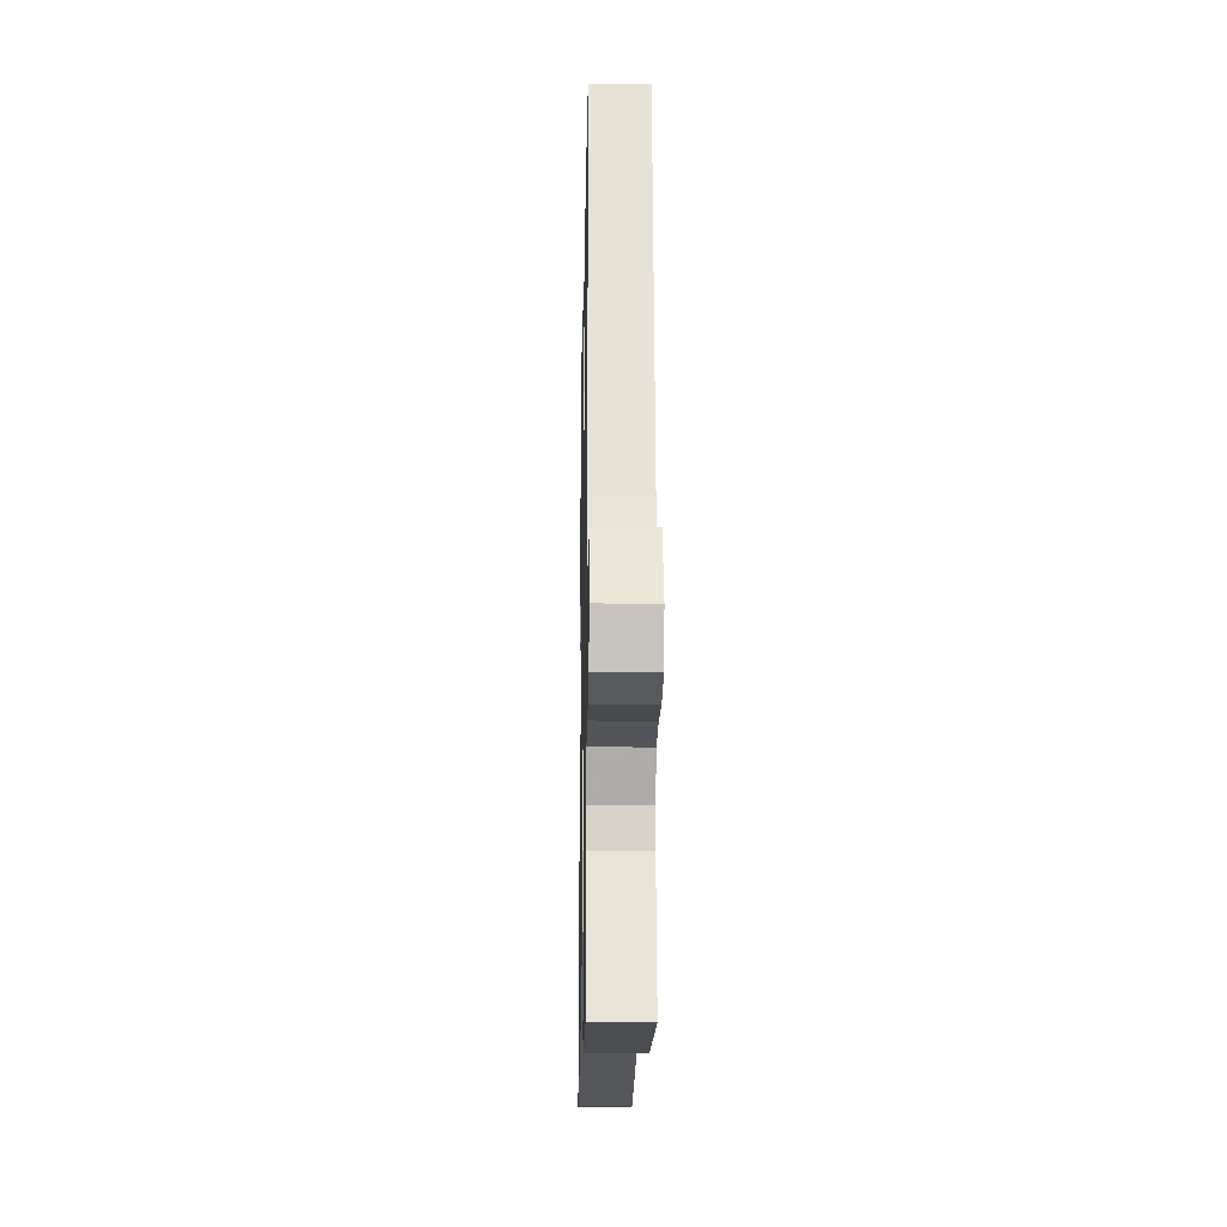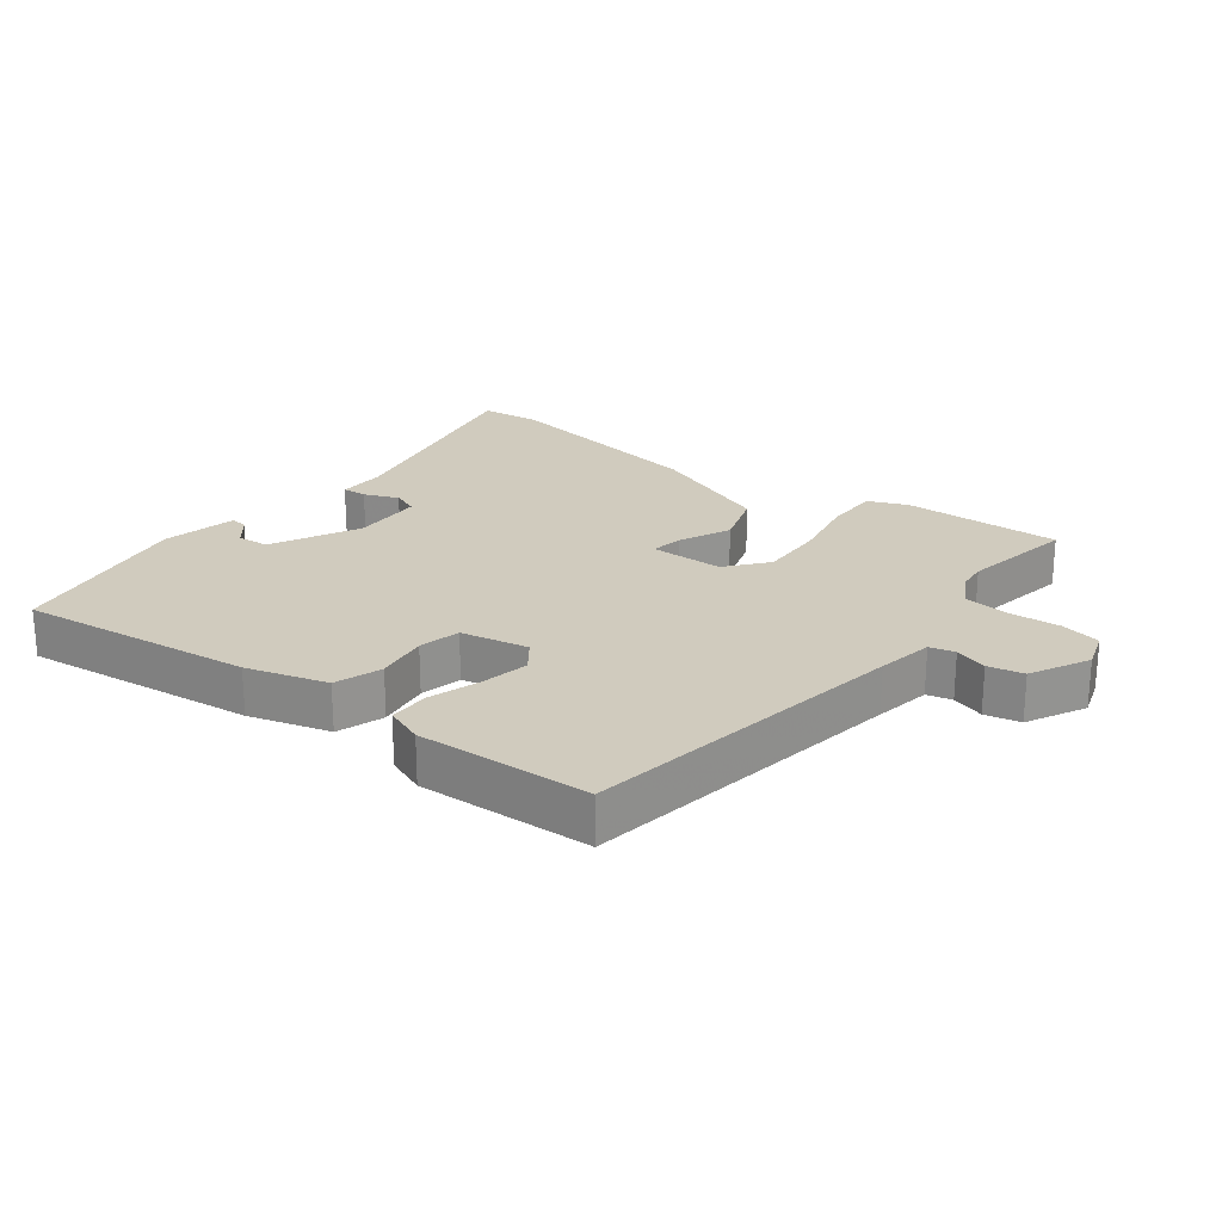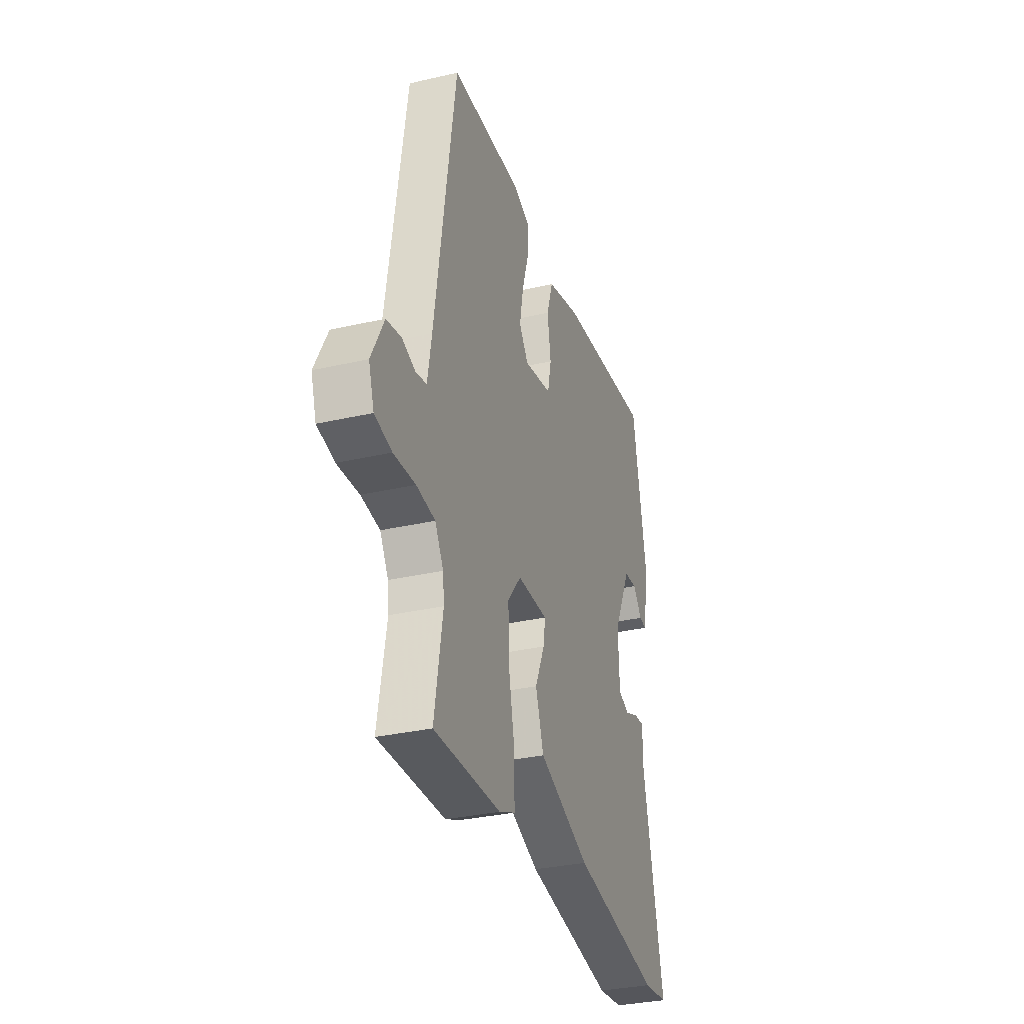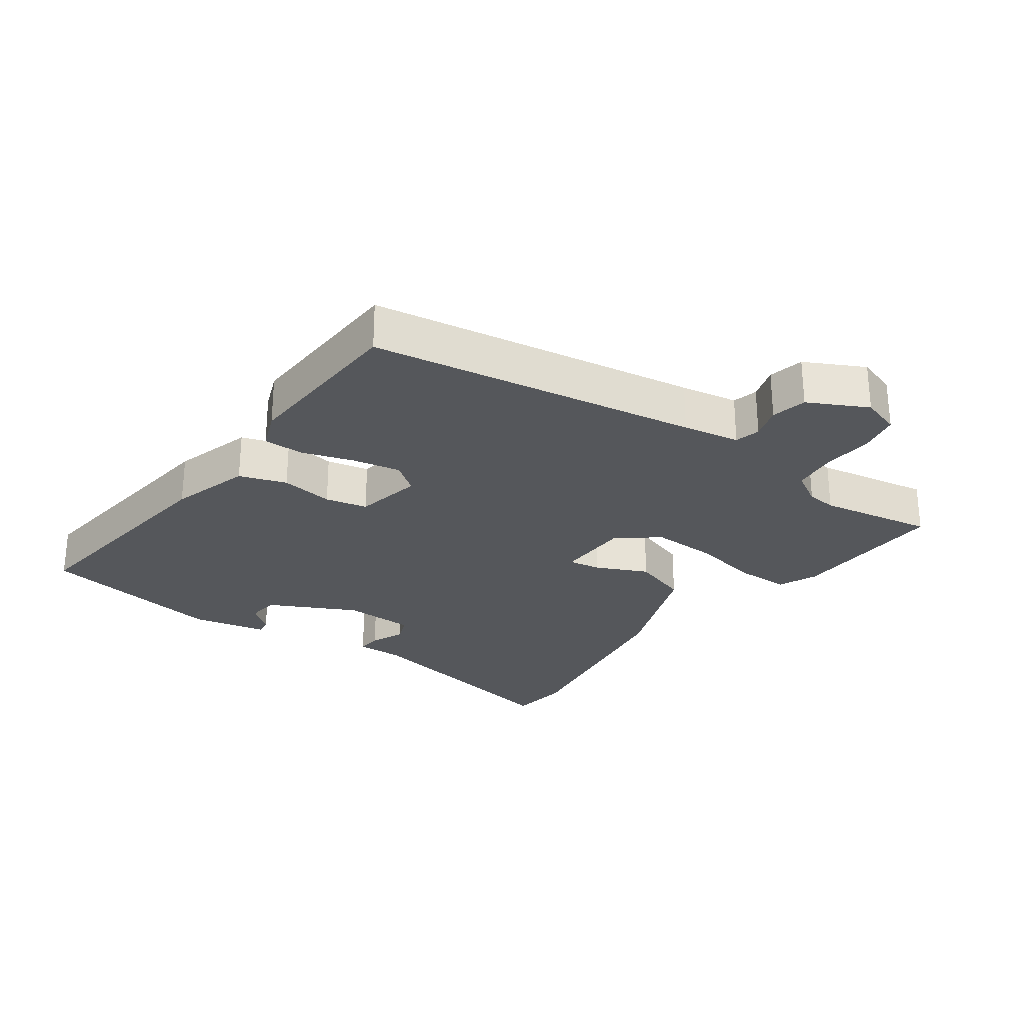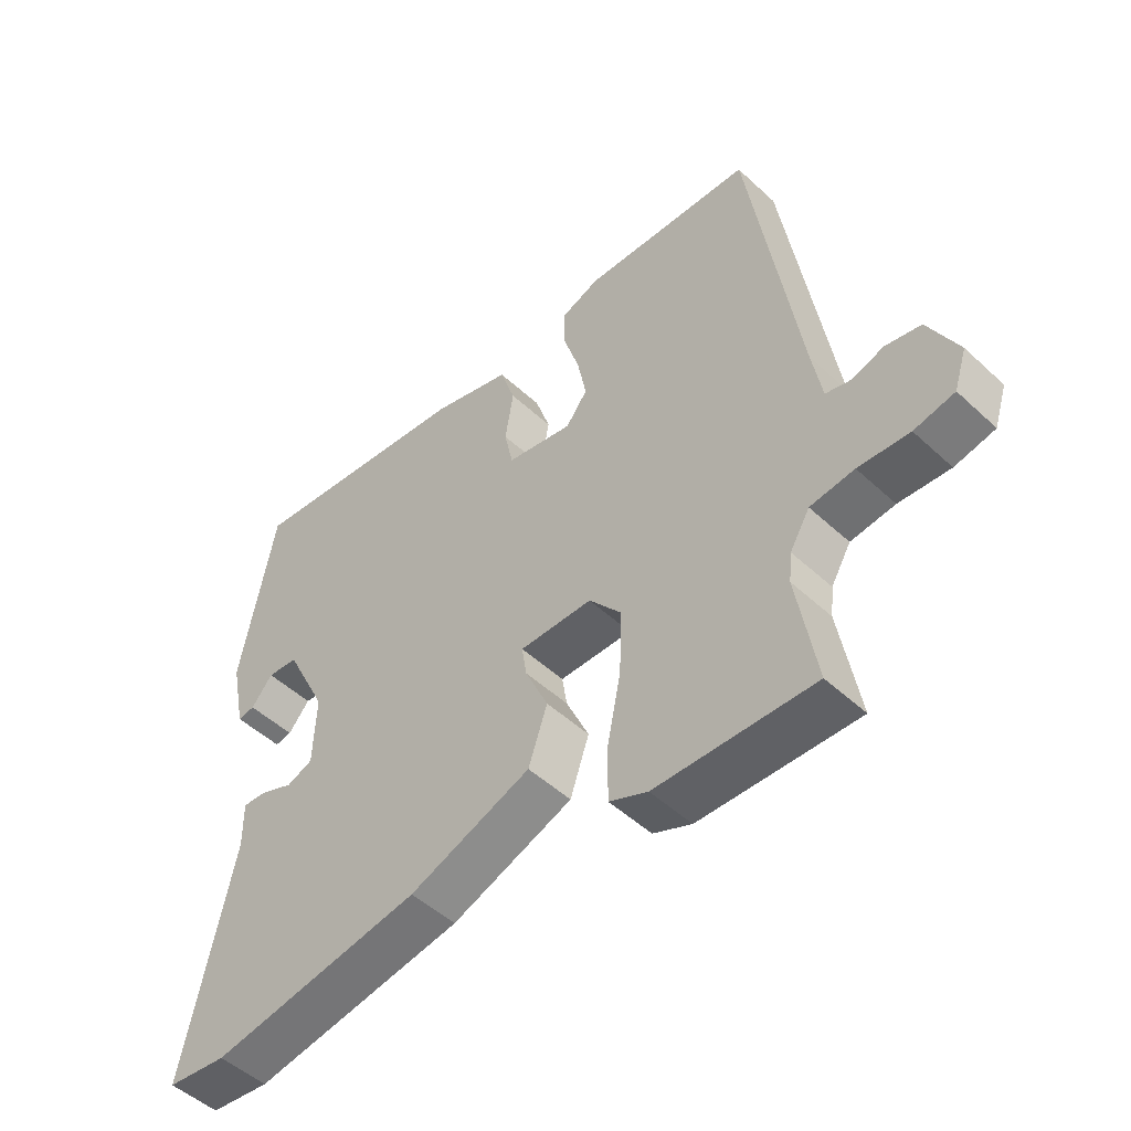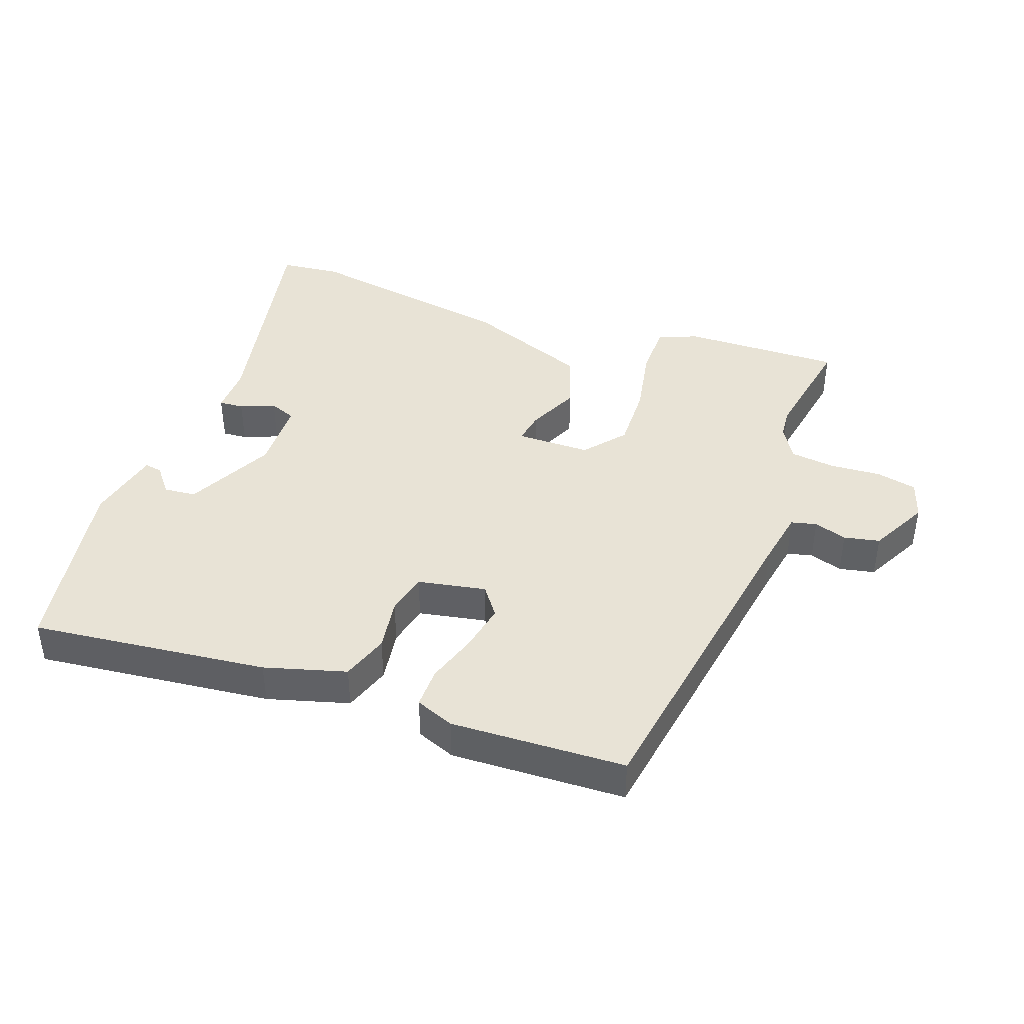
<metadata>
{"format":"obj","ext":"obj","renderer":"f3d","projection":"perspective","resolution":1024,"background":"white","views":[{"elev":-17.7,"azim":88.9,"up":"+Z"},{"elev":23.5,"azim":37.8,"up":"+Y"},{"elev":-32.7,"azim":107.6,"up":"+Z"},{"elev":-26.9,"azim":54.6,"up":"+Y"},{"elev":-49.8,"azim":44.5,"up":"+Z"},{"elev":41.5,"azim":20.4,"up":"+Y"}]}
</metadata>
<code>
v -0.48 0.07 0.539
v -0.115 0.07 0.495
v 0.01 0.07 0.458
v 0.034 0.07 0.385
v 0.021 0.07 0.303
v 0.035 0.07 0.238
v 0.14 0.07 0.217
v 0.174 0.07 0.262
v 0.16 0.07 0.336
v 0.135 0.07 0.416
v 0.135 0.07 0.479
v 0.195 0.07 0.502
v 0.464 0.07 0.489
v 0.541 0.07 -0.019
v 0.556 0.07 -0.107
v 0.595 0.07 -0.117
v 0.646 0.07 -0.101
v 0.701 0.07 -0.113
v 0.747 0.07 -0.204
v 0.727 0.07 -0.265
v 0.664 0.07 -0.278
v 0.584 0.07 -0.272
v 0.515 0.07 -0.28
v 0.484 0.07 -0.332
v 0.479 0.07 -0.378
v 0.509 0.07 -0.555
v 0.262 0.07 -0.547
v 0.202 0.07 -0.521
v 0.202 0.07 -0.438
v 0.224 0.07 -0.33
v 0.228 0.07 -0.228
v 0.177 0.07 -0.165
v 0.062 0.07 -0.163
v 0.07 0.07 -0.213
v 0.106 0.07 -0.293
v 0.076 0.07 -0.381
v -0.116 0.07 -0.453
v -0.449 0.07 -0.506
v -0.543 0.07 -0.495
v -0.467 0.07 -0.139
v -0.468 0.07 -0.065
v -0.43 0.07 -0.068
v -0.377 0.07 -0.09
v -0.336 0.07 -0.074
v -0.332 0.07 0.037
v -0.399 0.07 0.173
v -0.448 0.07 0.178
v -0.482 0.07 0.137
v -0.509 0.07 0.133
v -0.533 0.07 0.249
v -0.48 0 0.539
v -0.115 0 0.495
v 0.01 0 0.458
v 0.034 0 0.385
v 0.021 0 0.303
v 0.035 0 0.238
v 0.14 0 0.217
v 0.174 0 0.262
v 0.16 0 0.336
v 0.135 0 0.416
v 0.135 0 0.479
v 0.195 0 0.502
v 0.464 0 0.489
v 0.541 0 -0.019
v 0.556 0 -0.107
v 0.595 0 -0.117
v 0.646 0 -0.101
v 0.701 0 -0.113
v 0.747 0 -0.204
v 0.727 0 -0.265
v 0.664 0 -0.278
v 0.584 0 -0.272
v 0.515 0 -0.28
v 0.484 0 -0.332
v 0.479 0 -0.378
v 0.509 0 -0.555
v 0.262 0 -0.547
v 0.202 0 -0.521
v 0.202 0 -0.438
v 0.224 0 -0.33
v 0.228 0 -0.228
v 0.177 0 -0.165
v 0.062 0 -0.163
v 0.07 0 -0.213
v 0.106 0 -0.293
v 0.076 0 -0.381
v -0.116 0 -0.453
v -0.449 0 -0.506
v -0.543 0 -0.495
v -0.467 0 -0.139
v -0.468 0 -0.065
v -0.43 0 -0.068
v -0.377 0 -0.09
v -0.336 0 -0.074
v -0.332 0 0.037
v -0.399 0 0.173
v -0.448 0 0.178
v -0.482 0 0.137
v -0.509 0 0.133
v -0.533 0 0.249
f 49 50 1
f 48 49 1
f 47 48 1
f 3 4 5
f 2 3 5
f 1 2 5
f 47 1 5
f 46 47 5
f 45 46 5 6
f 44 45 6 7
f 40 41 42 43
f 40 43 44
f 39 40 44
f 38 39 44
f 37 38 44
f 36 37 44
f 35 36 44
f 34 35 44
f 33 34 44
f 32 33 44 7
f 28 29 30
f 27 28 30
f 26 27 30
f 25 26 30
f 24 25 30 31
f 32 7 8
f 31 32 8
f 24 31 8
f 23 24 8
f 20 21 22
f 19 20 22
f 18 19 22
f 17 18 22
f 16 17 22
f 15 16 22 23
f 12 13 14
f 11 12 14
f 10 11 14
f 9 10 14
f 14 15 23
f 9 14 23
f 8 9 23
f 51 100 99
f 51 99 98
f 51 98 97
f 55 54 53
f 55 53 52
f 55 52 51
f 55 51 97
f 55 97 96
f 56 55 96 95
f 57 56 95 94
f 93 92 91 90
f 94 93 90
f 94 90 89
f 94 89 88
f 94 88 87
f 94 87 86
f 94 86 85
f 94 85 84
f 94 84 83
f 57 94 83 82
f 80 79 78
f 80 78 77
f 80 77 76
f 80 76 75
f 81 80 75 74
f 58 57 82
f 58 82 81
f 58 81 74
f 58 74 73
f 72 71 70
f 72 70 69
f 72 69 68
f 72 68 67
f 72 67 66
f 73 72 66 65
f 64 63 62
f 64 62 61
f 64 61 60
f 64 60 59
f 73 65 64
f 73 64 59
f 73 59 58
f 1 51 52 2
f 2 52 53 3
f 3 53 54 4
f 4 54 55 5
f 5 55 56 6
f 6 56 57 7
f 7 57 58 8
f 8 58 59 9
f 9 59 60 10
f 10 60 61 11
f 11 61 62 12
f 12 62 63 13
f 13 63 64 14
f 14 64 65 15
f 15 65 66 16
f 16 66 67 17
f 17 67 68 18
f 18 68 69 19
f 19 69 70 20
f 20 70 71 21
f 21 71 72 22
f 22 72 73 23
f 23 73 74 24
f 24 74 75 25
f 25 75 76 26
f 26 76 77 27
f 27 77 78 28
f 28 78 79 29
f 29 79 80 30
f 30 80 81 31
f 31 81 82 32
f 32 82 83 33
f 33 83 84 34
f 34 84 85 35
f 35 85 86 36
f 36 86 87 37
f 37 87 88 38
f 38 88 89 39
f 39 89 90 40
f 40 90 91 41
f 41 91 92 42
f 42 92 93 43
f 43 93 94 44
f 44 94 95 45
f 45 95 96 46
f 46 96 97 47
f 47 97 98 48
f 48 98 99 49
f 49 99 100 50
f 50 100 51 1

</code>
